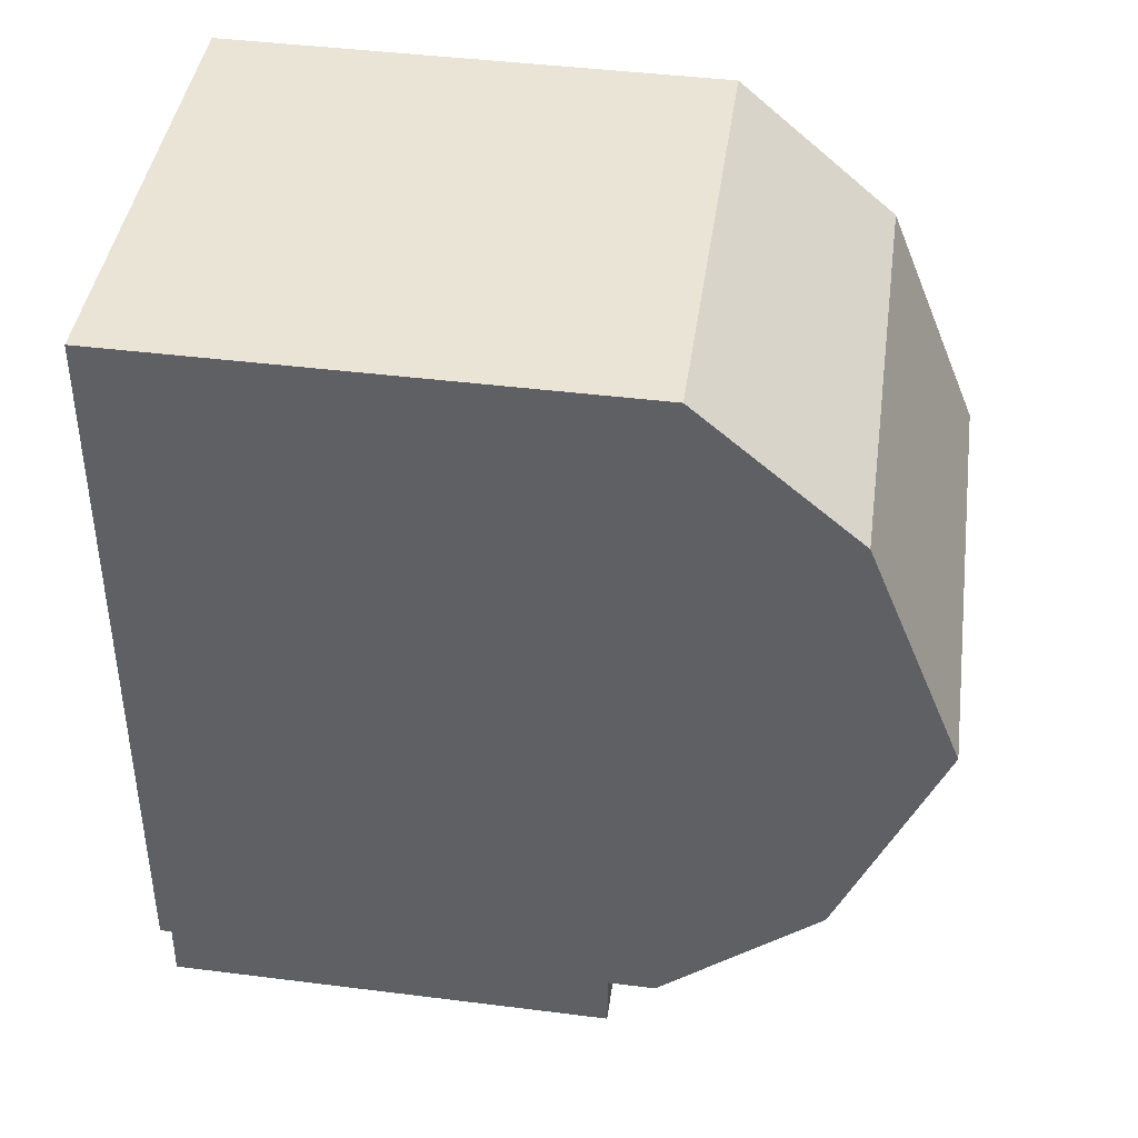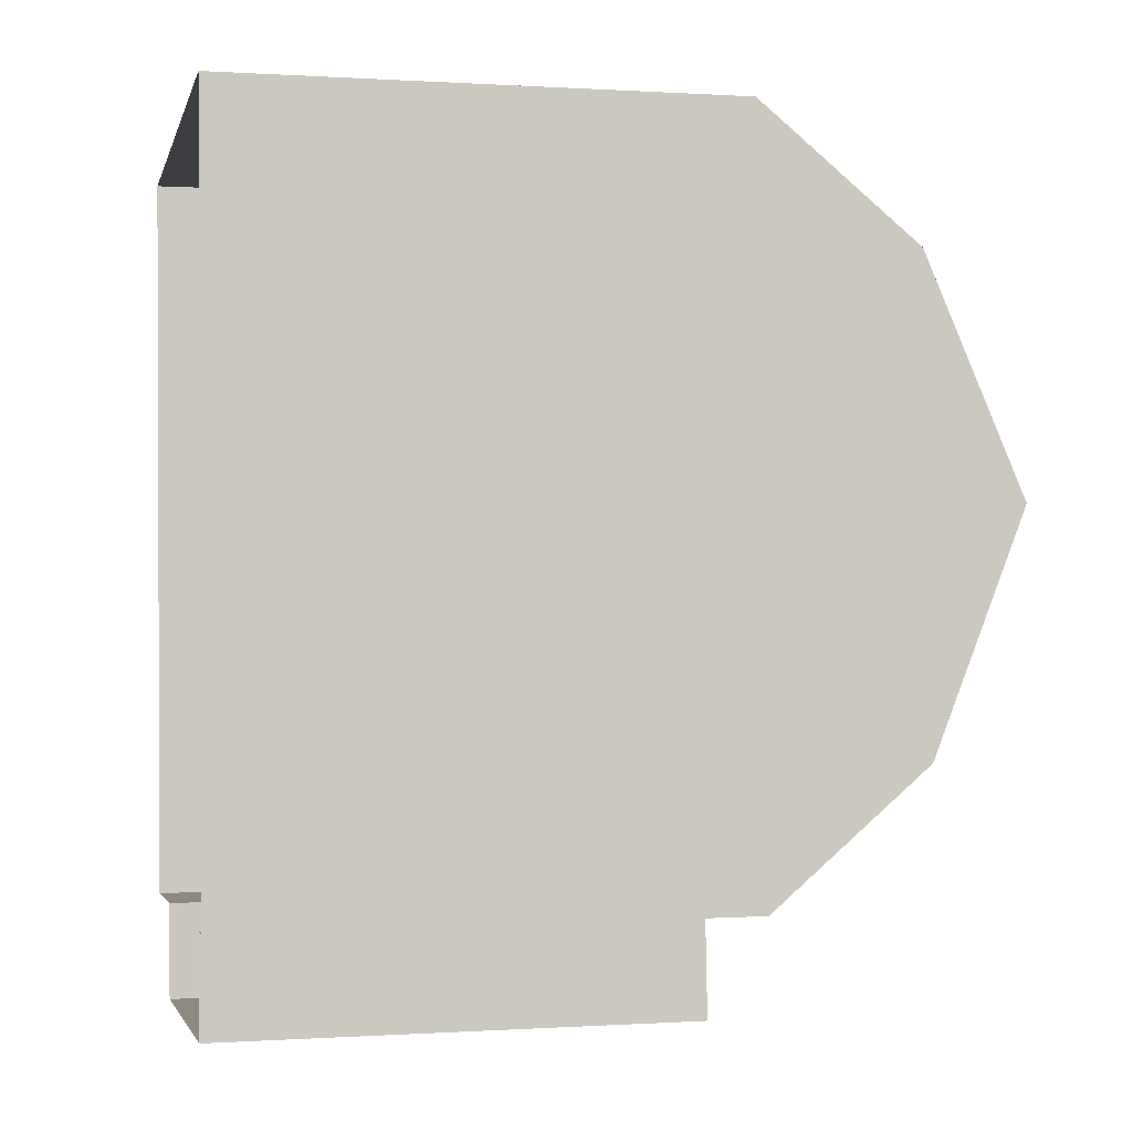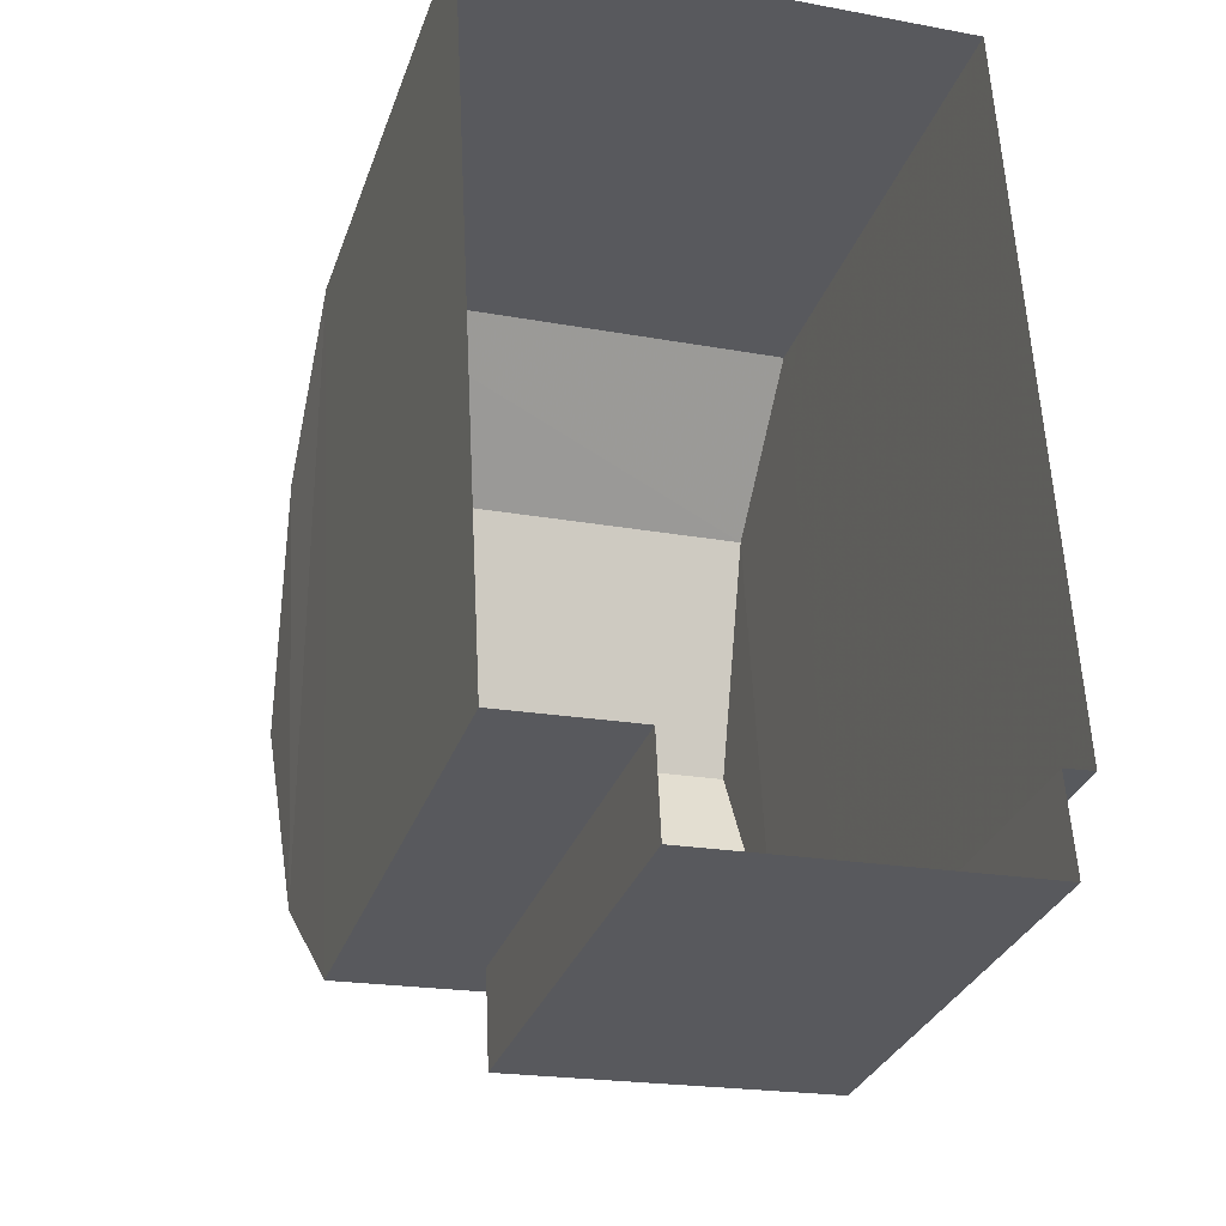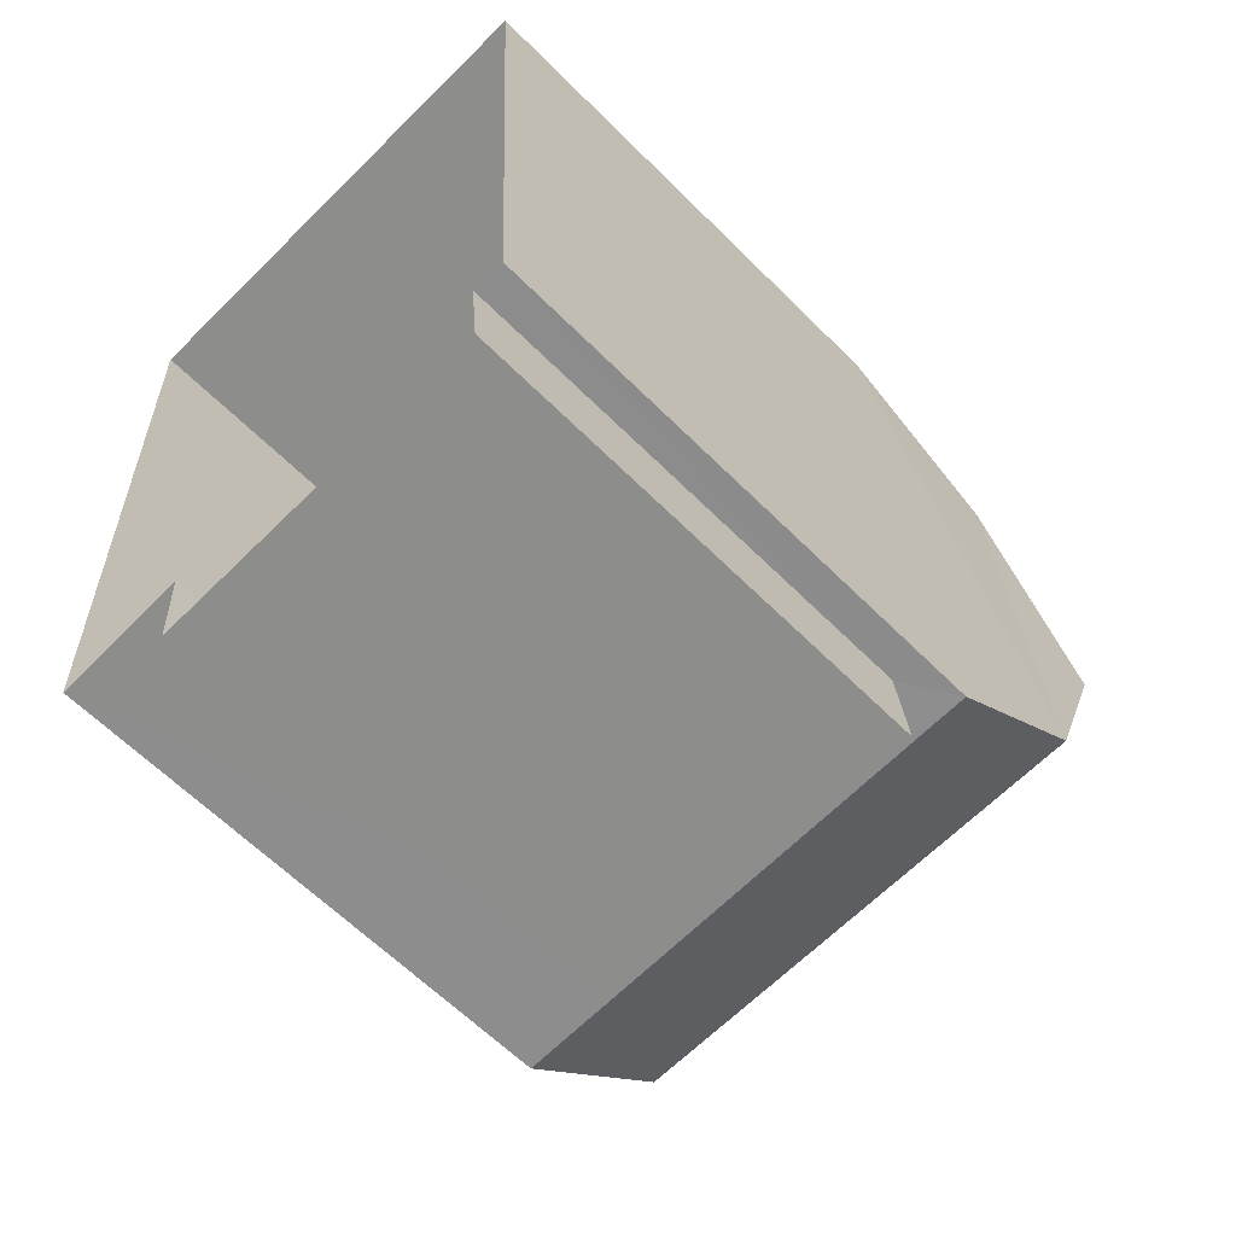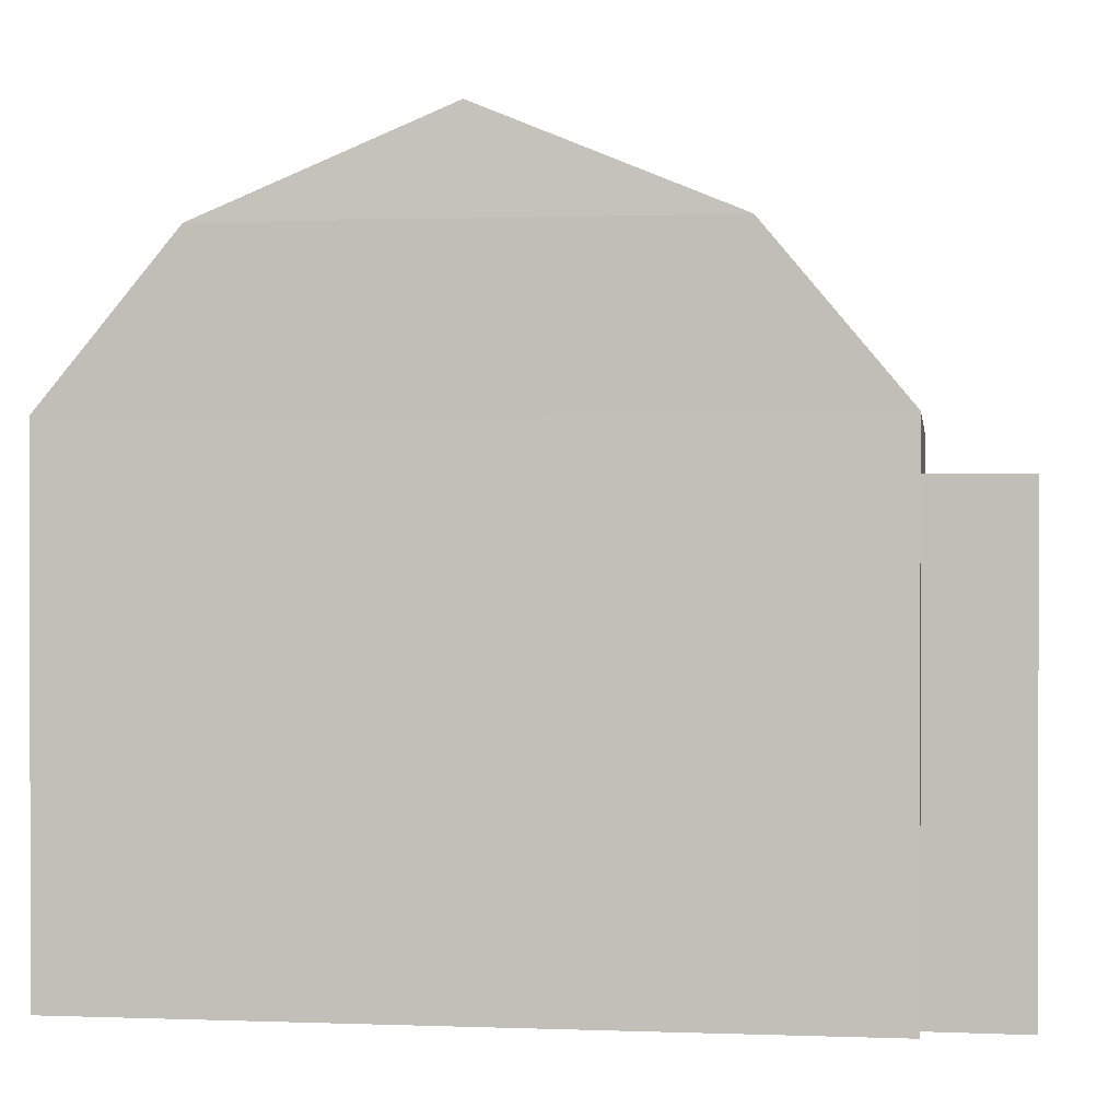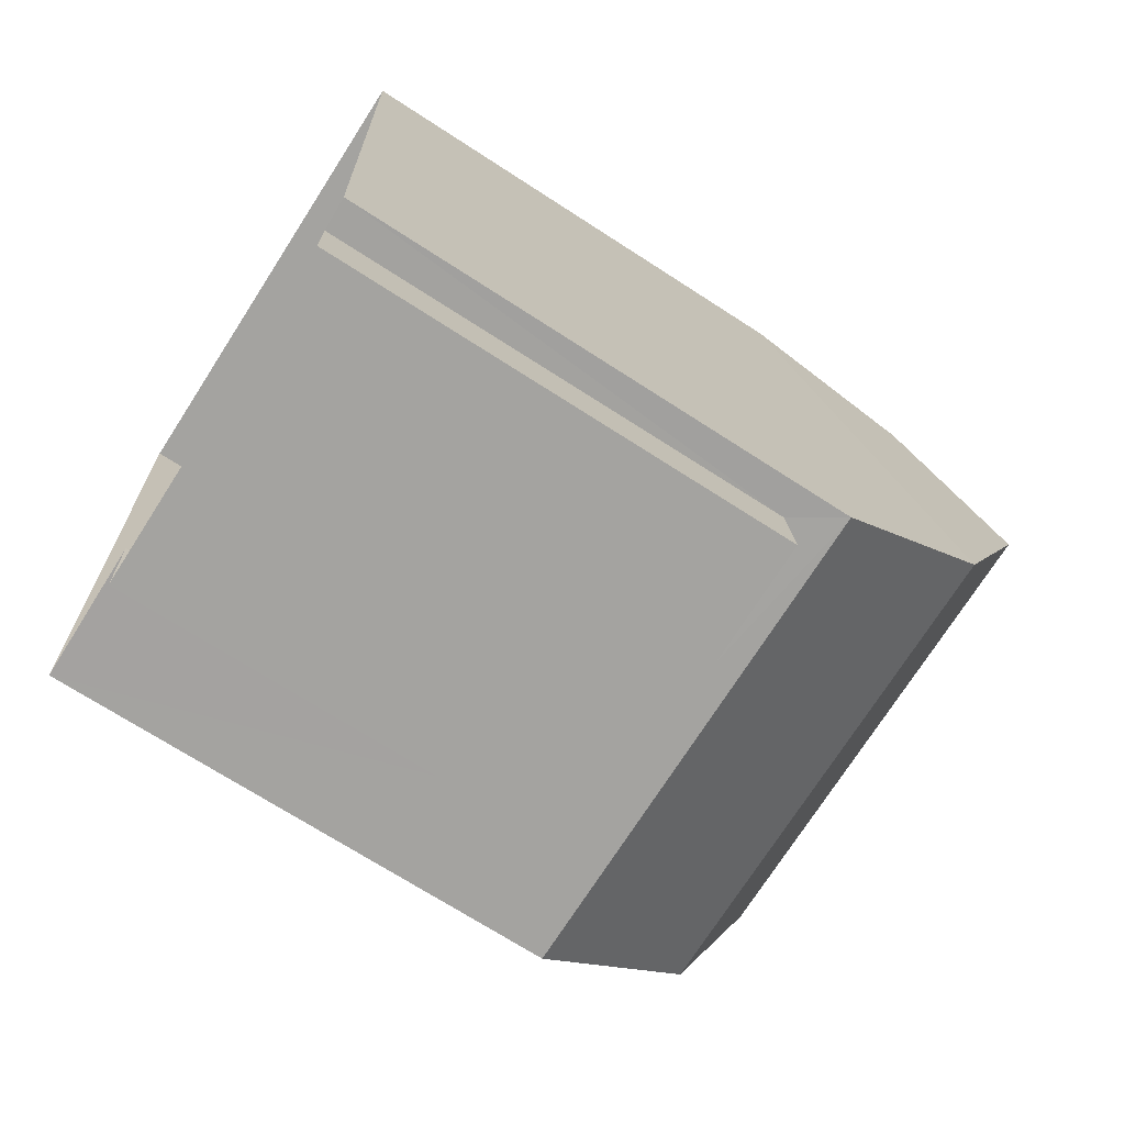
<metadata>
{"format":"obj","ext":"obj","renderer":"f3d","projection":"perspective","resolution":1024,"background":"white","views":[{"elev":45.3,"azim":-82.0,"up":"+Y"},{"elev":-0.1,"azim":-103.5,"up":"+Y"},{"elev":-31.2,"azim":162.3,"up":"+Y"},{"elev":-62.2,"azim":-135.4,"up":"+Y"},{"elev":0.7,"azim":-84.9,"up":"+Z"},{"elev":-70.1,"azim":-122.8,"up":"+Y"}]}
</metadata>
<code>
v -3.733e+05 -1.04e+05 27.67
v -3.733e+05 -1.04e+05 27.67
v -3.733e+05 -1.04e+05 27.67
v -3.733e+05 -1.04e+05 27.67
v -3.733e+05 -1.04e+05 27.67
v -3.733e+05 -1.04e+05 27.67
v -3.733e+05 -1.04e+05 27.67
v -3.733e+05 -1.04e+05 27.67
v -3.733e+05 -1.04e+05 37.09
v -3.733e+05 -1.04e+05 34.83
v -3.733e+05 -1.04e+05 34.83
v -3.733e+05 -1.04e+05 37.09
v -3.733e+05 -1.04e+05 38.49
v -3.733e+05 -1.04e+05 38.49
v -3.733e+05 -1.04e+05 37.09
v -3.733e+05 -1.04e+05 37.09
v -3.733e+05 -1.04e+05 34.83
v -3.733e+05 -1.04e+05 34.83
v -3.733e+05 -1.04e+05 34.12
v -3.733e+05 -1.04e+05 34.12
v -3.733e+05 -1.04e+05 34.12
v -3.733e+05 -1.04e+05 34.12
f 1 2 3
f 3 2 4
f 5 4 6
f 2 7 8
f 6 2 8
f 4 2 6
f 9 10 11
f 9 12 10
f 12 13 14
f 12 9 13
f 15 16 17
f 18 15 17
f 19 20 21
f 19 22 20
f 16 15 14
f 13 16 14
f 17 3 4
f 18 17 4
f 6 8 20
f 22 6 20
f 11 1 17
f 9 11 17
f 1 3 17
f 13 9 16
f 16 9 17
f 4 5 18
f 12 15 18
f 14 15 12
f 18 5 10
f 12 18 10
f 2 21 7
f 2 19 21
f 21 8 7
f 21 20 8
f 22 5 6
f 5 22 10
f 2 1 19
f 11 10 19
f 1 11 19
f 19 10 22

</code>
